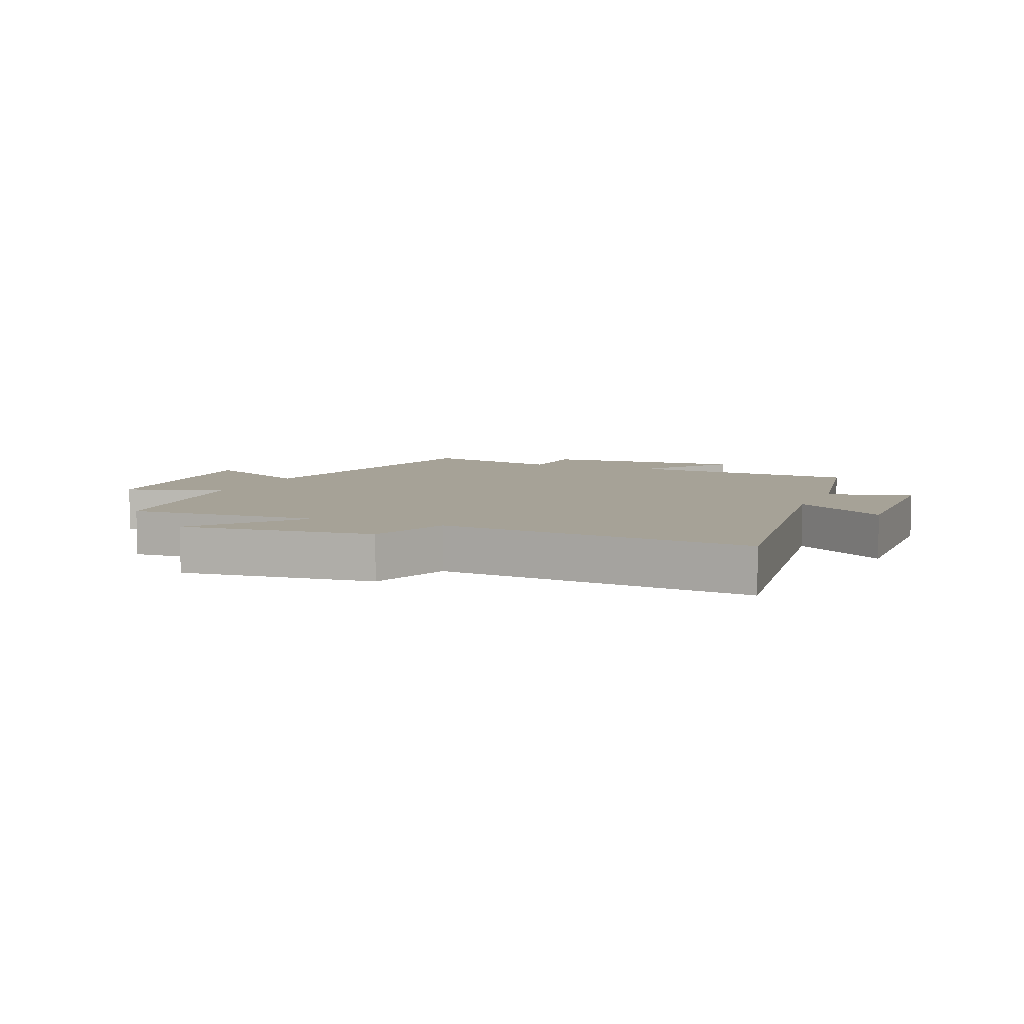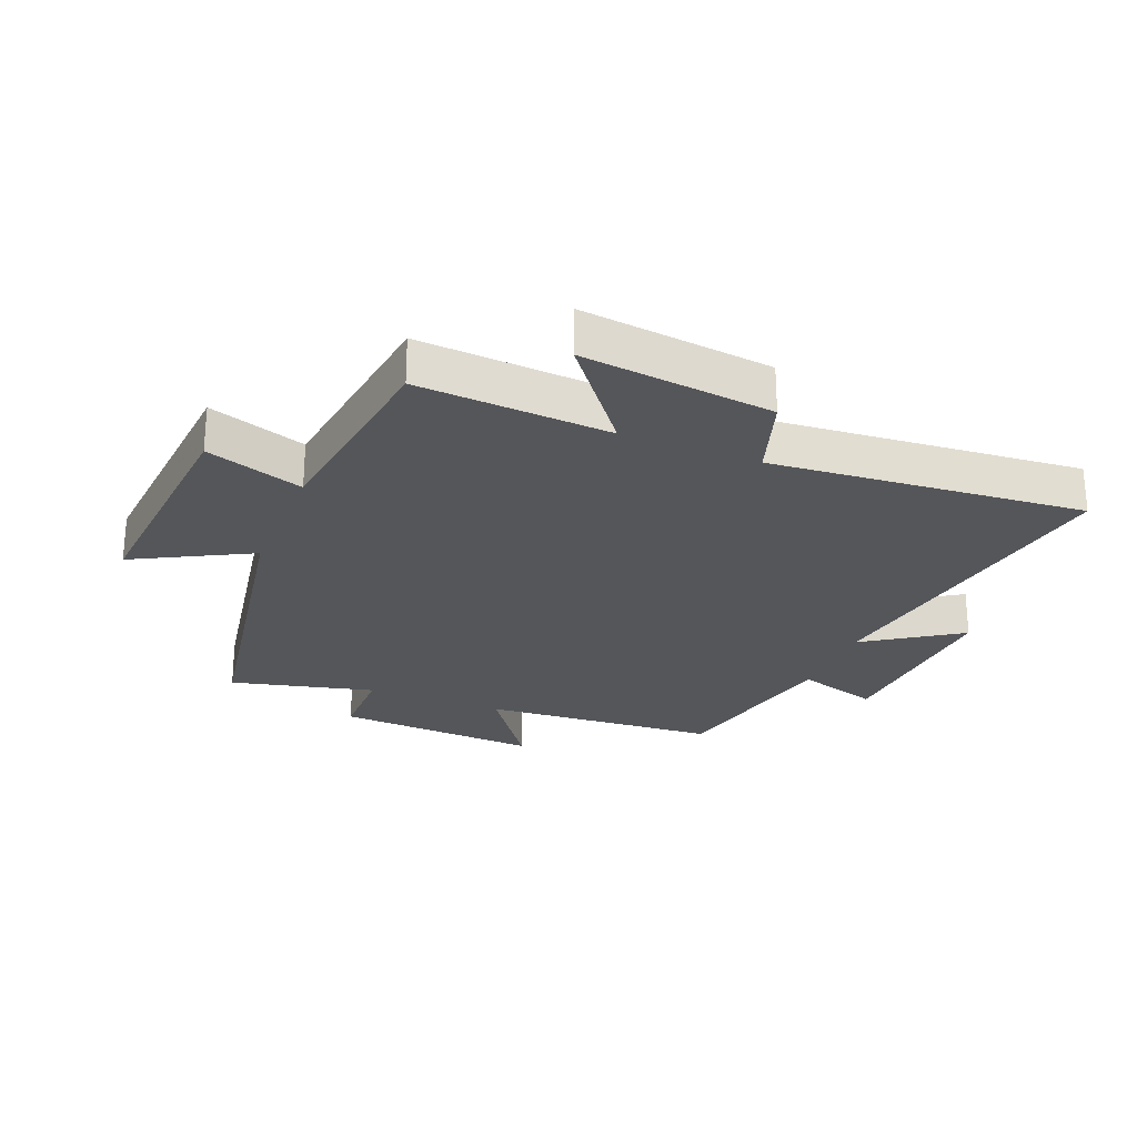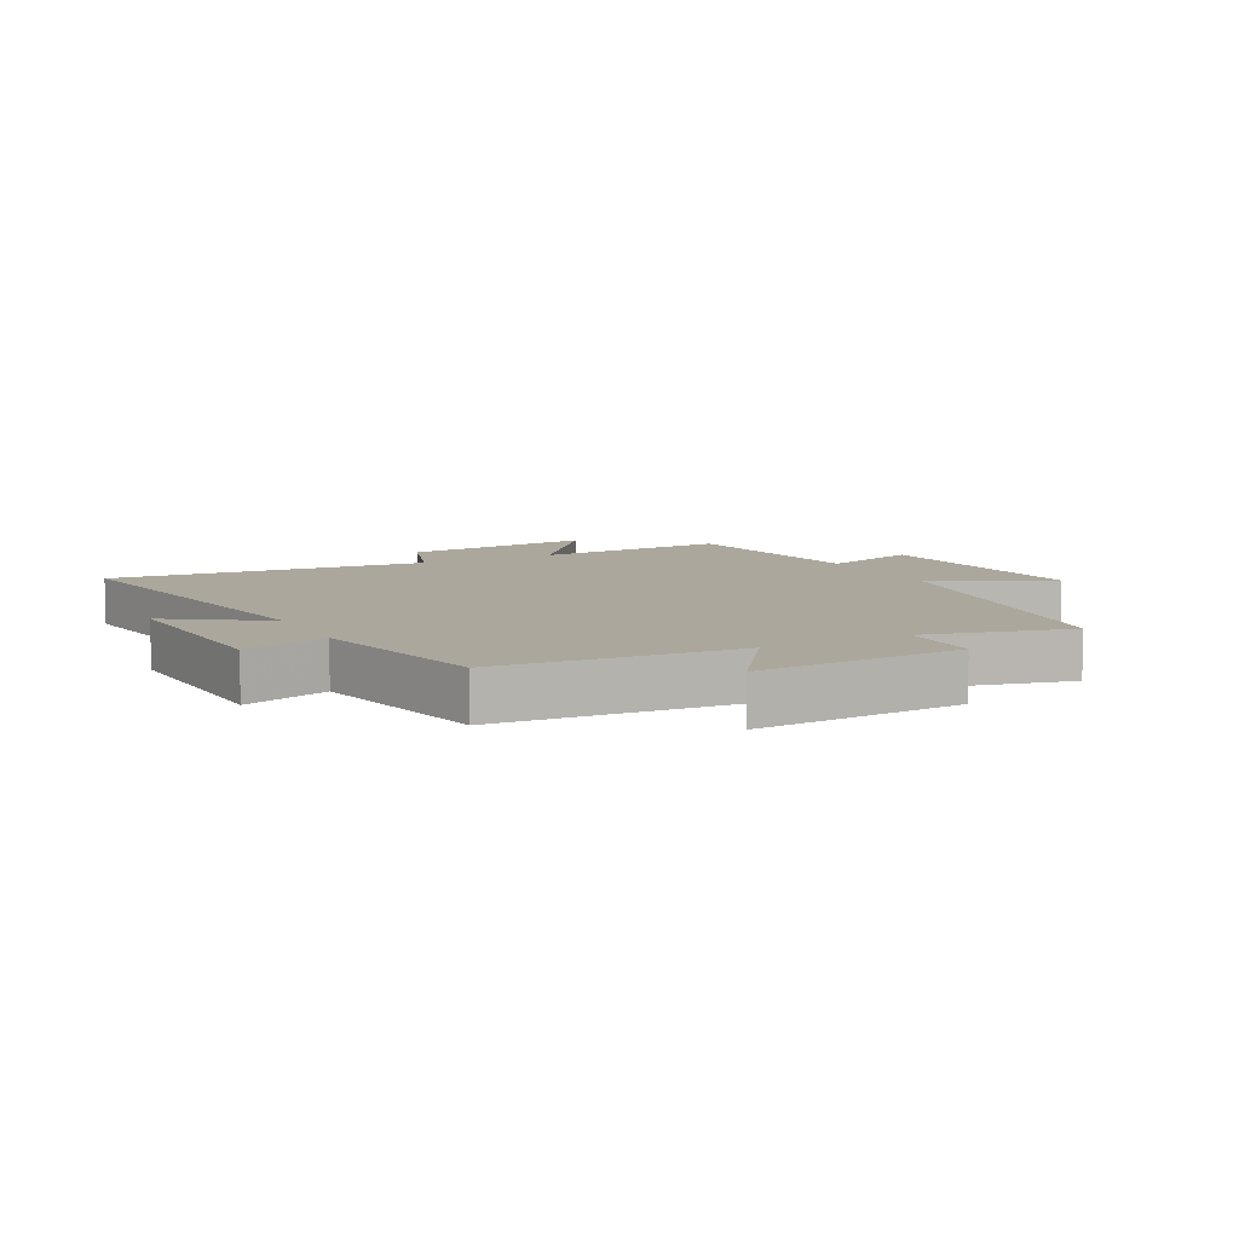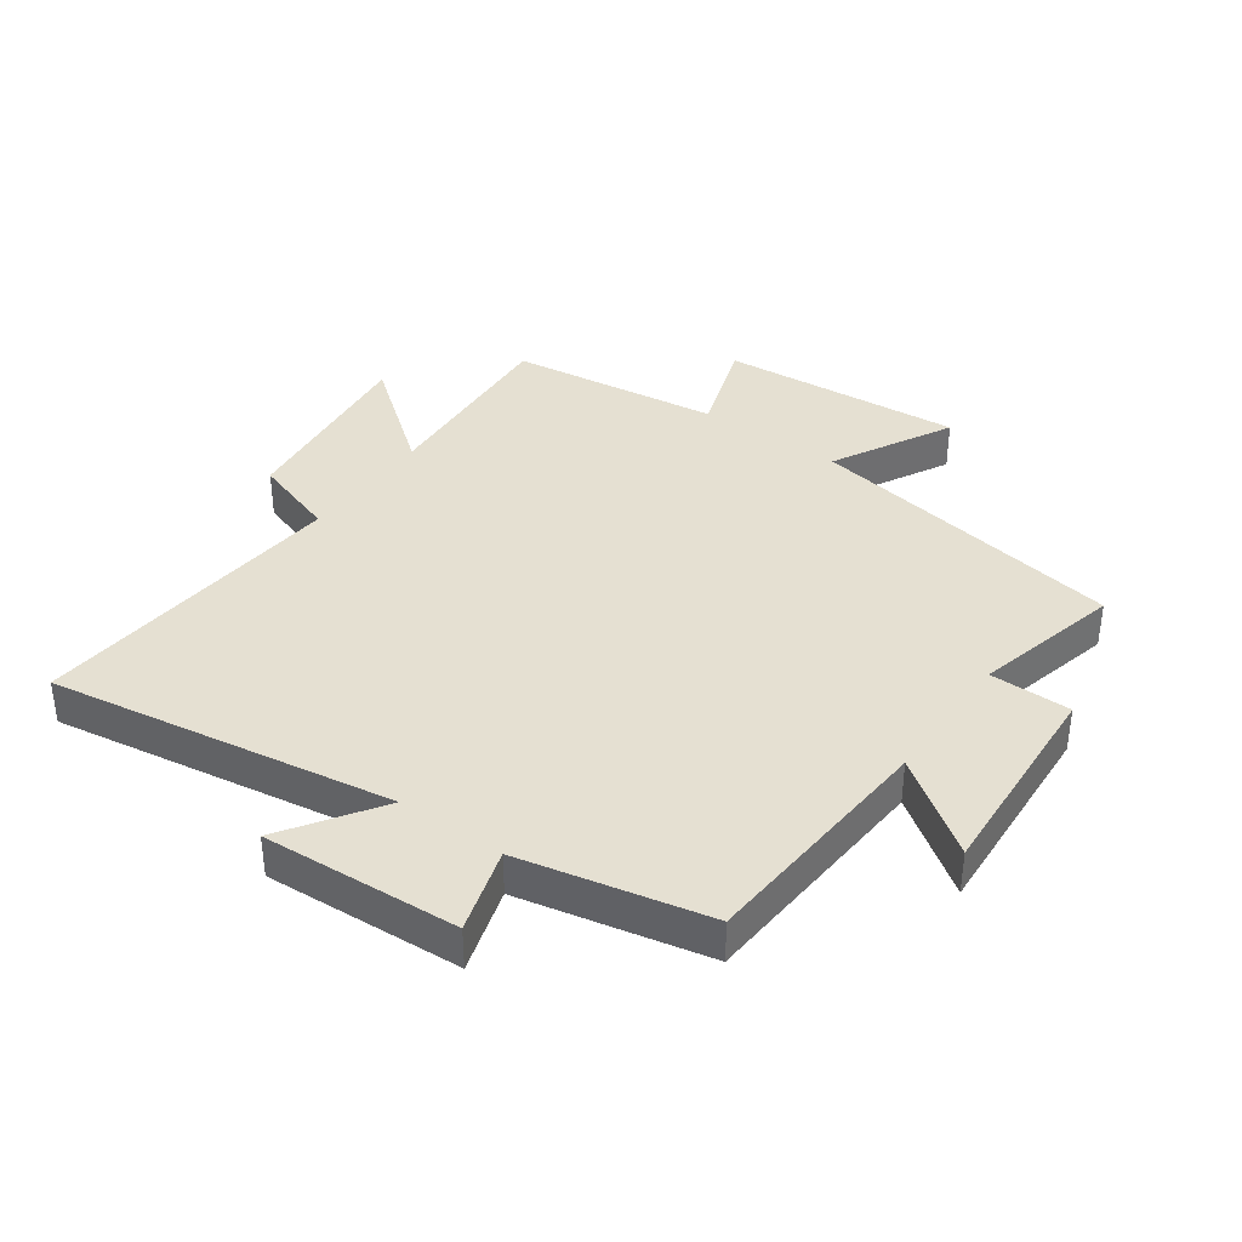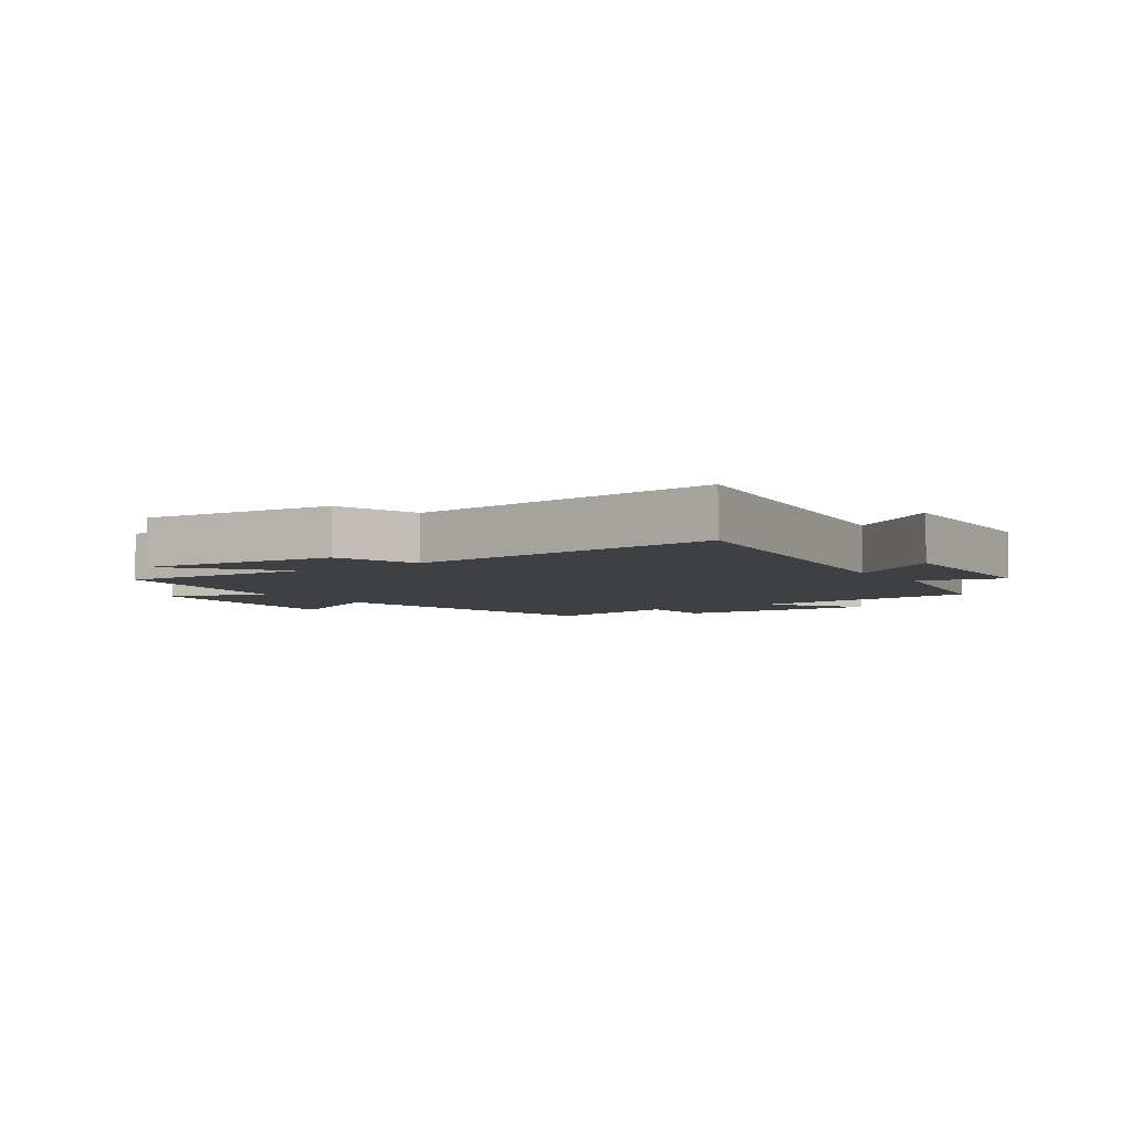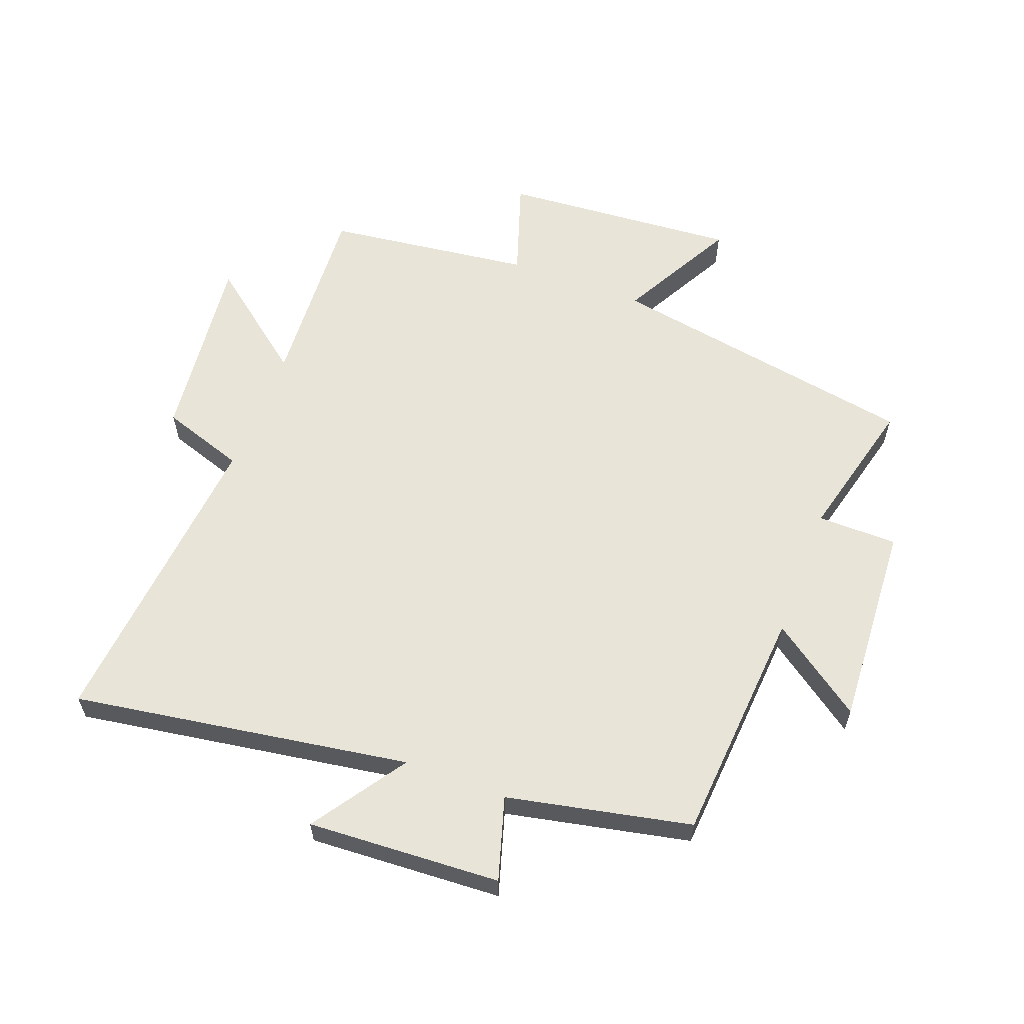
<metadata>
{"format":"obj","ext":"obj","renderer":"f3d","projection":"perspective","resolution":1024,"background":"white","views":[{"elev":6.5,"azim":113.3,"up":"+Y"},{"elev":-25.7,"azim":67.9,"up":"+Y"},{"elev":8.3,"azim":-117.6,"up":"+Y"},{"elev":37.7,"azim":-144.6,"up":"+Y"},{"elev":-4.9,"azim":125.0,"up":"+Y"},{"elev":59.8,"azim":-159.2,"up":"+Y"}]}
</metadata>
<code>
v -0.472 0.07 -0.437
v -0.5 0.07 -0.051
v -0.65 0.07 -0.158
v -0.63 0.07 0.176
v -0.5 0.07 0.177
v -0.558 0.07 0.411
v -0.048 0.07 0.5
v -0.149 0.07 0.689
v 0.237 0.07 0.659
v 0.184 0.07 0.5
v 0.52 0.07 0.457
v 0.5 0.07 0.144
v 0.672 0.07 0.279
v 0.636 0.07 -0.033
v 0.5 0.07 -0.078
v 0.545 0.07 -0.587
v -0.003 0.07 -0.5
v 0.1 0.07 -0.653
v -0.214 0.07 -0.635
v -0.173 0.07 -0.5
v -0.472 0 -0.437
v -0.5 0 -0.051
v -0.65 0 -0.158
v -0.63 0 0.176
v -0.5 0 0.177
v -0.558 0 0.411
v -0.048 0 0.5
v -0.149 0 0.689
v 0.237 0 0.659
v 0.184 0 0.5
v 0.52 0 0.457
v 0.5 0 0.144
v 0.672 0 0.279
v 0.636 0 -0.033
v 0.5 0 -0.078
v 0.545 0 -0.587
v -0.003 0 -0.5
v 0.1 0 -0.653
v -0.214 0 -0.635
v -0.173 0 -0.5
f 17 18 19 20
f 17 20 1 2
f 15 16 17 2
f 12 13 14 15
f 12 15 2
f 10 11 12 2
f 7 8 9 10
f 5 6 7 10
f 5 10 2 3
f 3 4 5
f 40 39 38 37
f 22 21 40 37
f 22 37 36 35
f 35 34 33 32
f 22 35 32
f 22 32 31 30
f 30 29 28 27
f 30 27 26 25
f 23 22 30 25
f 25 24 23
f 1 21 22 2
f 2 22 23 3
f 3 23 24 4
f 4 24 25 5
f 5 25 26 6
f 6 26 27 7
f 7 27 28 8
f 8 28 29 9
f 9 29 30 10
f 10 30 31 11
f 11 31 32 12
f 12 32 33 13
f 13 33 34 14
f 14 34 35 15
f 15 35 36 16
f 16 36 37 17
f 17 37 38 18
f 18 38 39 19
f 19 39 40 20
f 20 40 21 1

</code>
